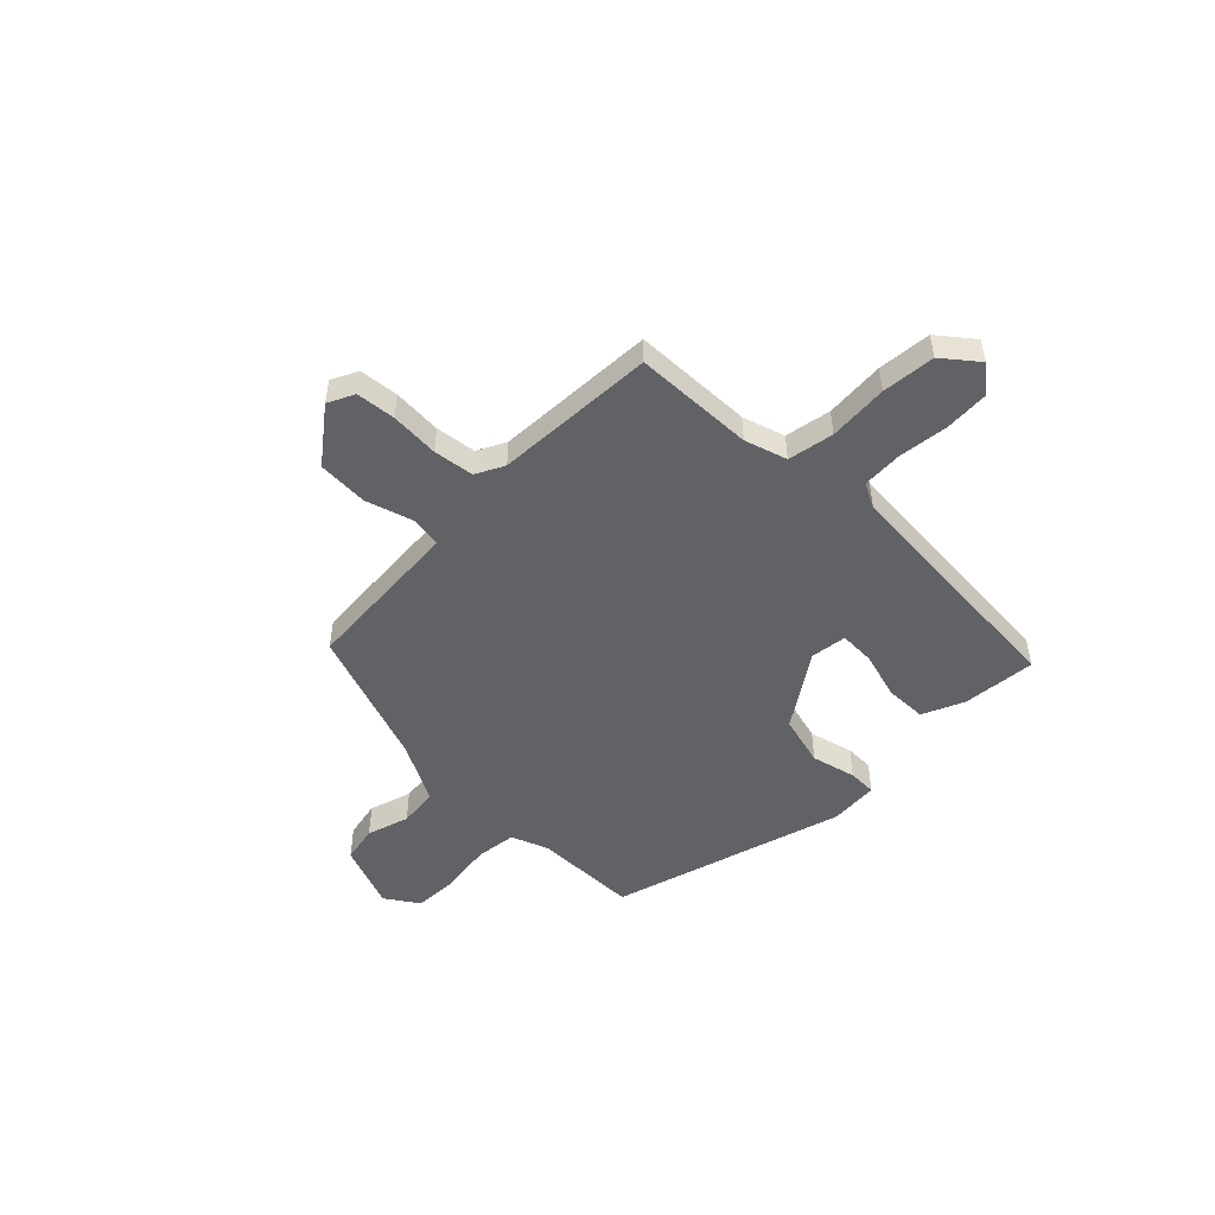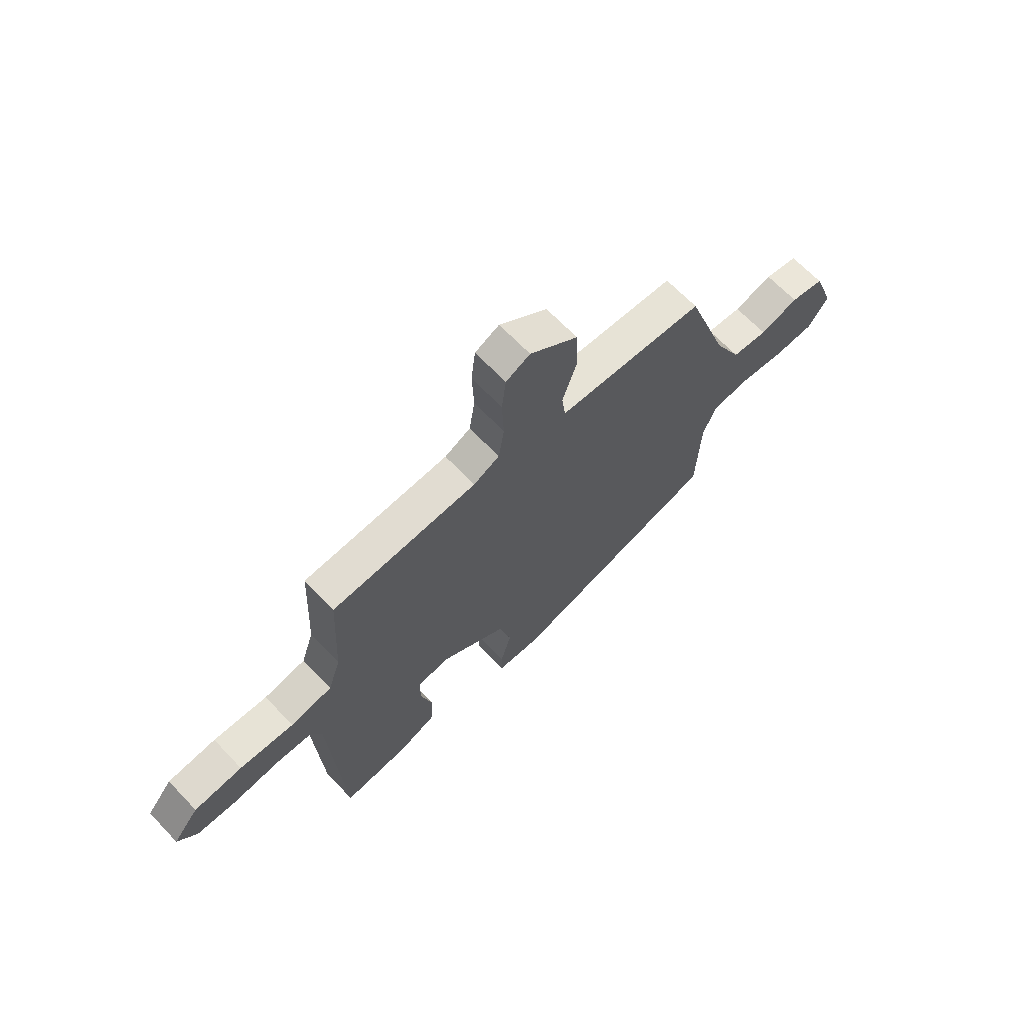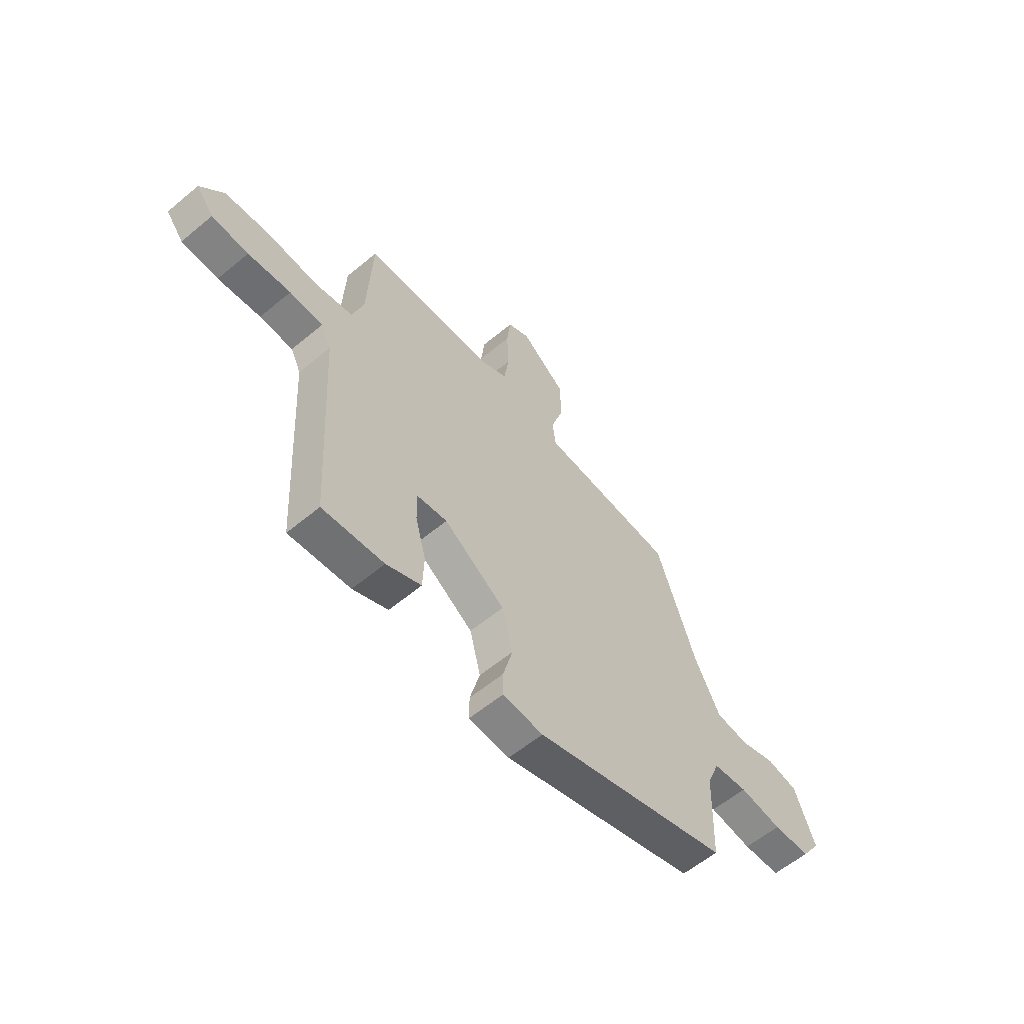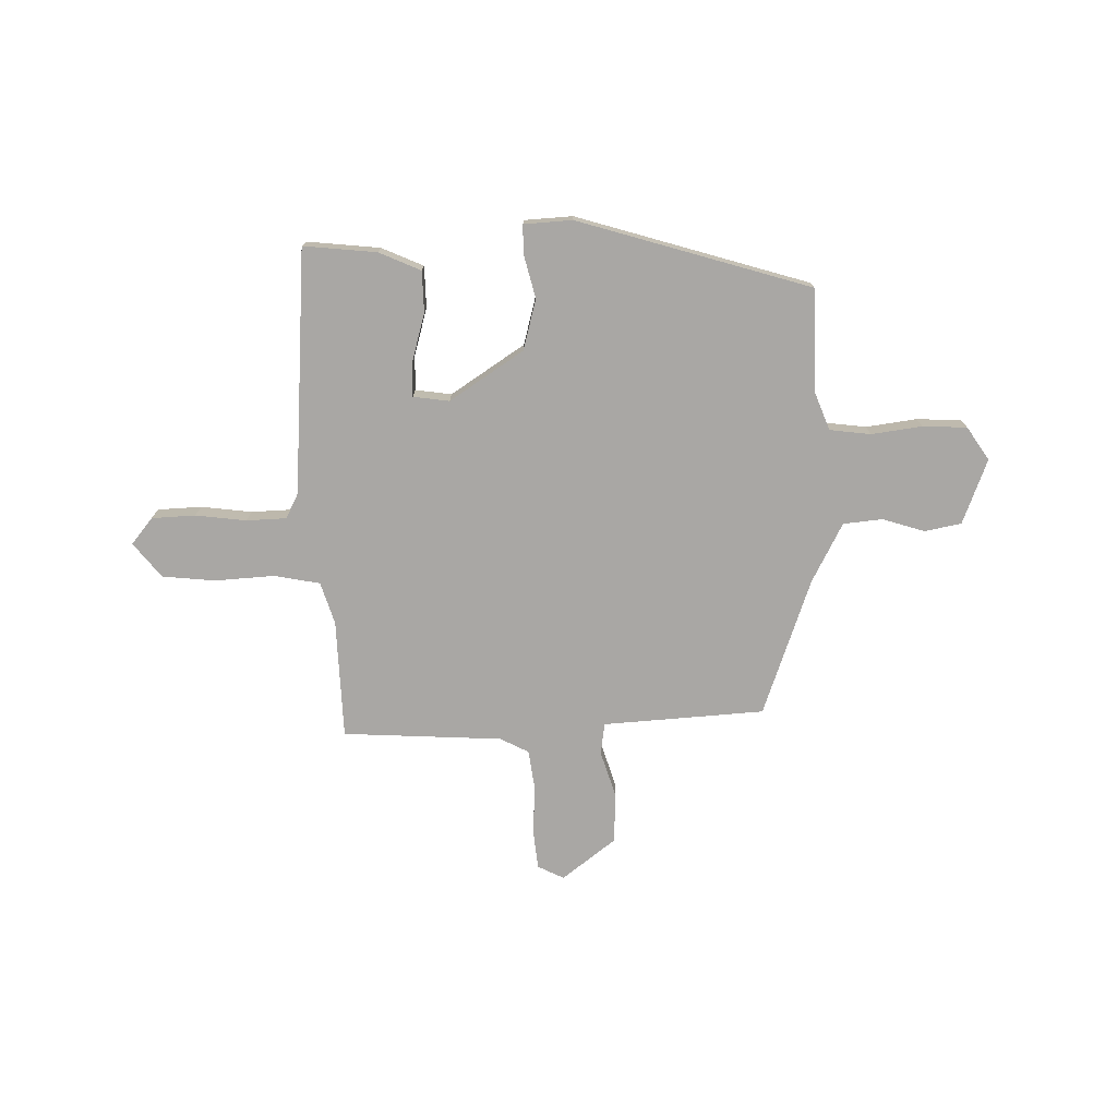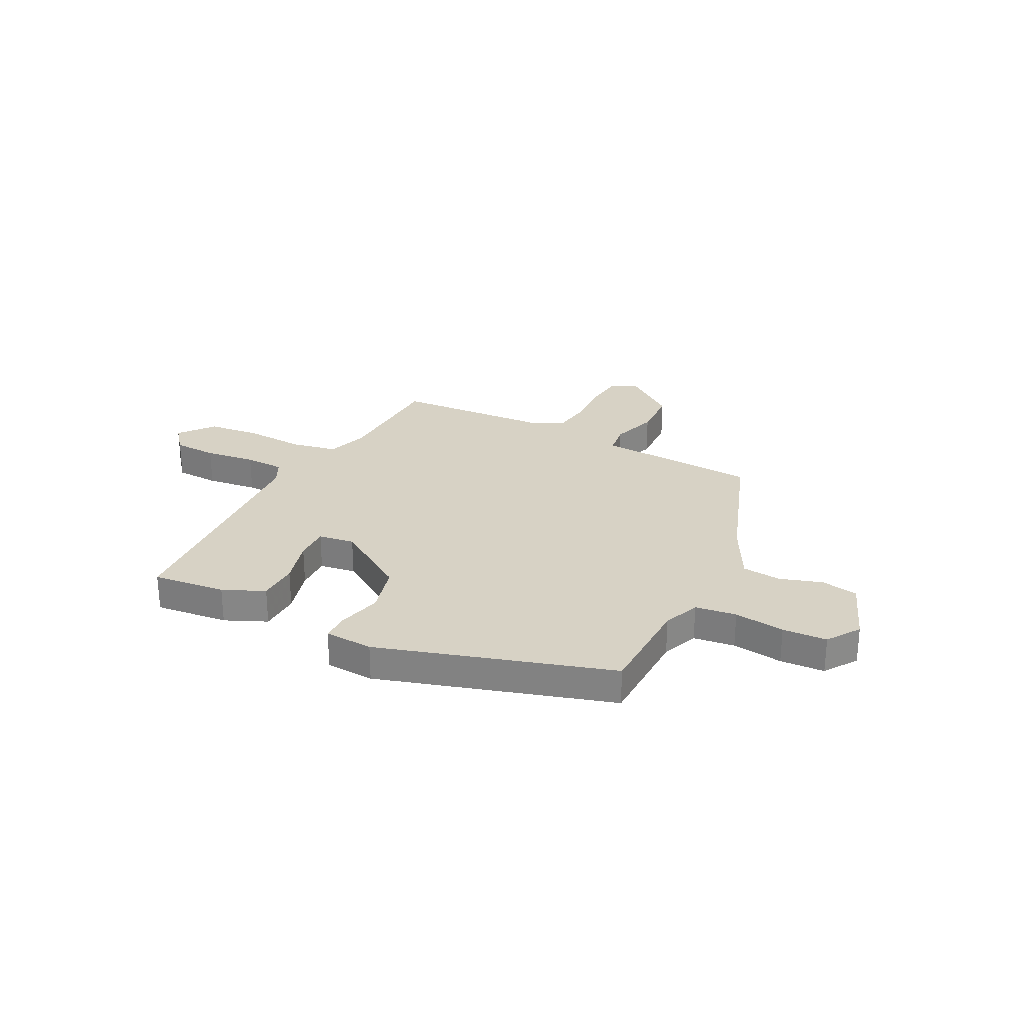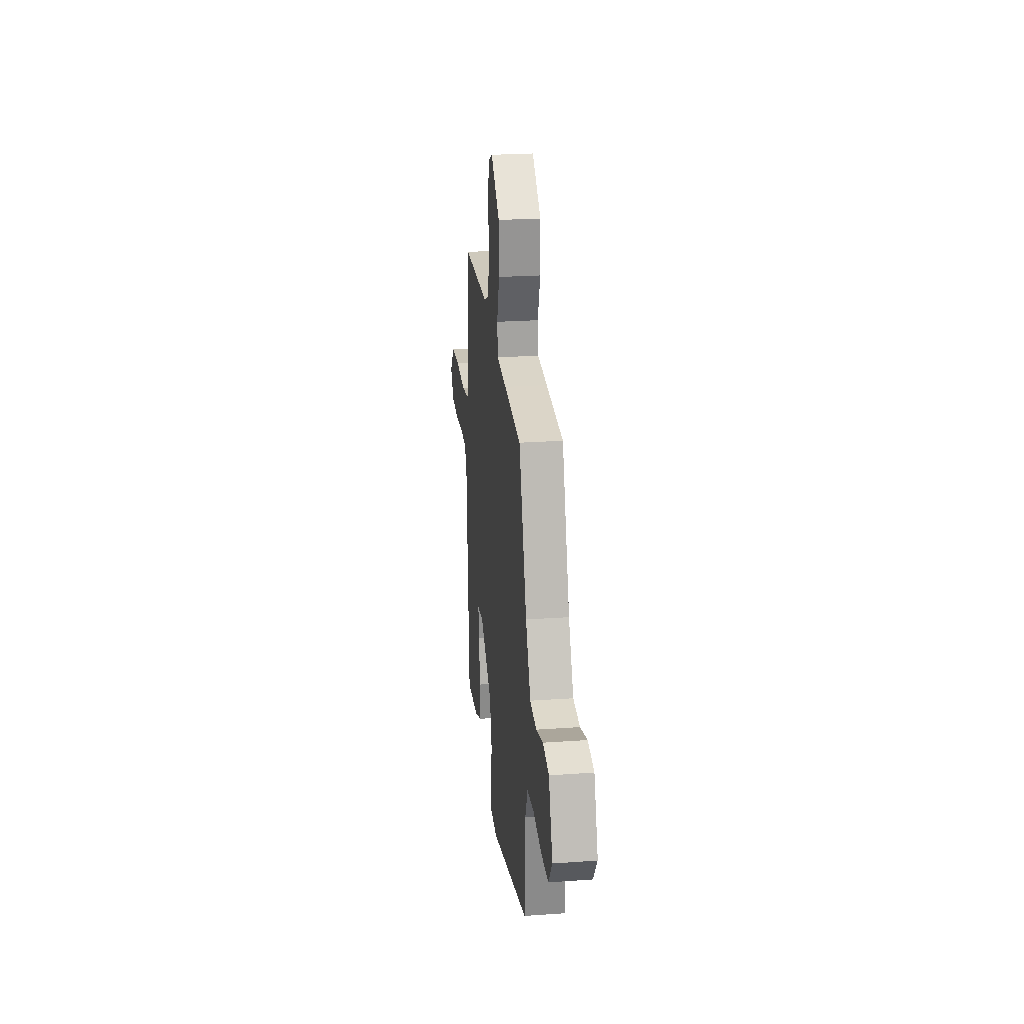
<metadata>
{"format":"obj","ext":"obj","renderer":"f3d","projection":"perspective","resolution":1024,"background":"white","views":[{"elev":-50.5,"azim":44.6,"up":"+Y"},{"elev":66.8,"azim":136.4,"up":"+Z"},{"elev":-58.8,"azim":130.7,"up":"+Z"},{"elev":-74.7,"azim":-179.6,"up":"+Y"},{"elev":27.4,"azim":-153.8,"up":"+Y"},{"elev":24.9,"azim":-96.6,"up":"+Z"}]}
</metadata>
<code>
v -0.397 0.07 0.469
v -0.195 0.07 0.485
v -0.08 0.07 0.494
v -0.072 0.07 0.556
v -0.102 0.07 0.647
v -0.099 0.07 0.746
v 0.005 0.07 0.828
v 0.057 0.07 0.803
v 0.066 0.07 0.726
v 0.062 0.07 0.631
v 0.074 0.07 0.552
v 0.13 0.07 0.524
v 0.444 0.07 0.511
v 0.455 0.07 0.277
v 0.482 0.07 0.195
v 0.572 0.07 0.179
v 0.689 0.07 0.188
v 0.793 0.07 0.179
v 0.848 0.07 0.112
v 0.807 0.07 0.06
v 0.721 0.07 0.055
v 0.621 0.07 0.066
v 0.543 0.07 0.062
v 0.519 0.07 0.013
v 0.492 0.07 -0.469
v 0.348 0.07 -0.456
v 0.266 0.07 -0.421
v 0.263 0.07 -0.34
v 0.288 0.07 -0.247
v 0.289 0.07 -0.178
v 0.218 0.07 -0.169
v 0.075 0.07 -0.266
v 0.05 0.07 -0.366
v 0.073 0.07 -0.452
v 0.073 0.07 -0.507
v -0.022 0.07 -0.514
v -0.48 0.07 -0.383
v -0.487 0.07 -0.179
v -0.516 0.07 -0.107
v -0.597 0.07 -0.098
v -0.696 0.07 -0.113
v -0.783 0.07 -0.11
v -0.827 0.07 -0.046
v -0.78 0.07 0.082
v -0.708 0.07 0.097
v -0.625 0.07 0.072
v -0.548 0.07 0.081
v -0.489 0.07 0.198
v -0.397 0 0.469
v -0.195 0 0.485
v -0.08 0 0.494
v -0.072 0 0.556
v -0.102 0 0.647
v -0.099 0 0.746
v 0.005 0 0.828
v 0.057 0 0.803
v 0.066 0 0.726
v 0.062 0 0.631
v 0.074 0 0.552
v 0.13 0 0.524
v 0.444 0 0.511
v 0.455 0 0.277
v 0.482 0 0.195
v 0.572 0 0.179
v 0.689 0 0.188
v 0.793 0 0.179
v 0.848 0 0.112
v 0.807 0 0.06
v 0.721 0 0.055
v 0.621 0 0.066
v 0.543 0 0.062
v 0.519 0 0.013
v 0.492 0 -0.469
v 0.348 0 -0.456
v 0.266 0 -0.421
v 0.263 0 -0.34
v 0.288 0 -0.247
v 0.289 0 -0.178
v 0.218 0 -0.169
v 0.075 0 -0.266
v 0.05 0 -0.366
v 0.073 0 -0.452
v 0.073 0 -0.507
v -0.022 0 -0.514
v -0.48 0 -0.383
v -0.487 0 -0.179
v -0.516 0 -0.107
v -0.597 0 -0.098
v -0.696 0 -0.113
v -0.783 0 -0.11
v -0.827 0 -0.046
v -0.78 0 0.082
v -0.708 0 0.097
v -0.625 0 0.072
v -0.548 0 0.081
v -0.489 0 0.198
f 43 44 45 46
f 43 46 47
f 40 41 42 43
f 39 40 43 47
f 38 39 47 48
f 33 34 35 36
f 32 33 36 37
f 31 32 37 38
f 26 27 28 29
f 24 25 26 29
f 23 24 29 30
f 19 20 21 22
f 19 22 23
f 16 17 18 19
f 15 16 19 23
f 12 13 14
f 11 12 14 15
f 7 8 9 10
f 7 10 11
f 4 5 6 7
f 3 4 7 11
f 48 1 2 3
f 31 38 48 3
f 15 23 30 31
f 3 11 15 31
f 94 93 92 91
f 95 94 91
f 91 90 89 88
f 95 91 88 87
f 96 95 87 86
f 84 83 82 81
f 85 84 81 80
f 86 85 80 79
f 77 76 75 74
f 77 74 73 72
f 78 77 72 71
f 70 69 68 67
f 71 70 67
f 67 66 65 64
f 71 67 64 63
f 62 61 60
f 63 62 60 59
f 58 57 56 55
f 59 58 55
f 55 54 53 52
f 59 55 52 51
f 51 50 49 96
f 51 96 86 79
f 79 78 71 63
f 79 63 59 51
f 1 49 50 2
f 2 50 51 3
f 3 51 52 4
f 4 52 53 5
f 5 53 54 6
f 6 54 55 7
f 7 55 56 8
f 8 56 57 9
f 9 57 58 10
f 10 58 59 11
f 11 59 60 12
f 12 60 61 13
f 13 61 62 14
f 14 62 63 15
f 15 63 64 16
f 16 64 65 17
f 17 65 66 18
f 18 66 67 19
f 19 67 68 20
f 20 68 69 21
f 21 69 70 22
f 22 70 71 23
f 23 71 72 24
f 24 72 73 25
f 25 73 74 26
f 26 74 75 27
f 27 75 76 28
f 28 76 77 29
f 29 77 78 30
f 30 78 79 31
f 31 79 80 32
f 32 80 81 33
f 33 81 82 34
f 34 82 83 35
f 35 83 84 36
f 36 84 85 37
f 37 85 86 38
f 38 86 87 39
f 39 87 88 40
f 40 88 89 41
f 41 89 90 42
f 42 90 91 43
f 43 91 92 44
f 44 92 93 45
f 45 93 94 46
f 46 94 95 47
f 47 95 96 48
f 48 96 49 1

</code>
